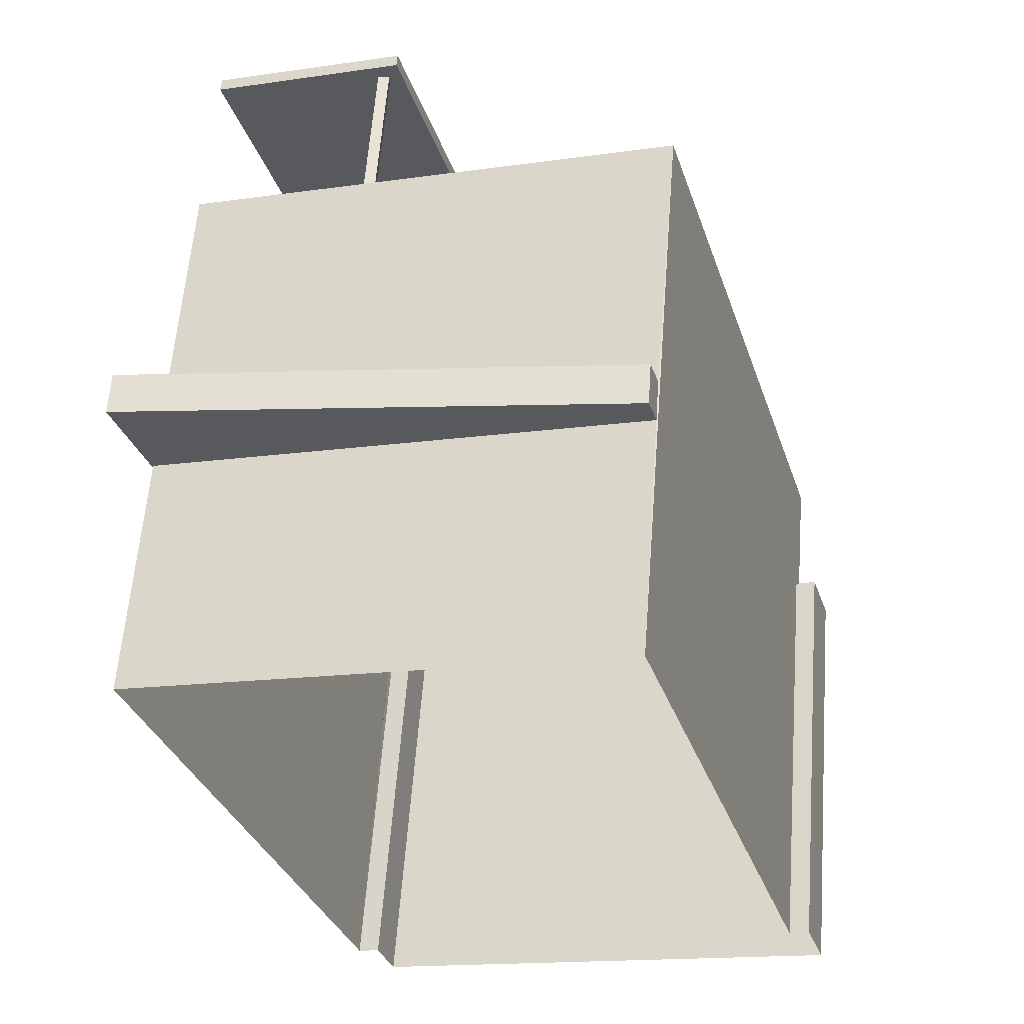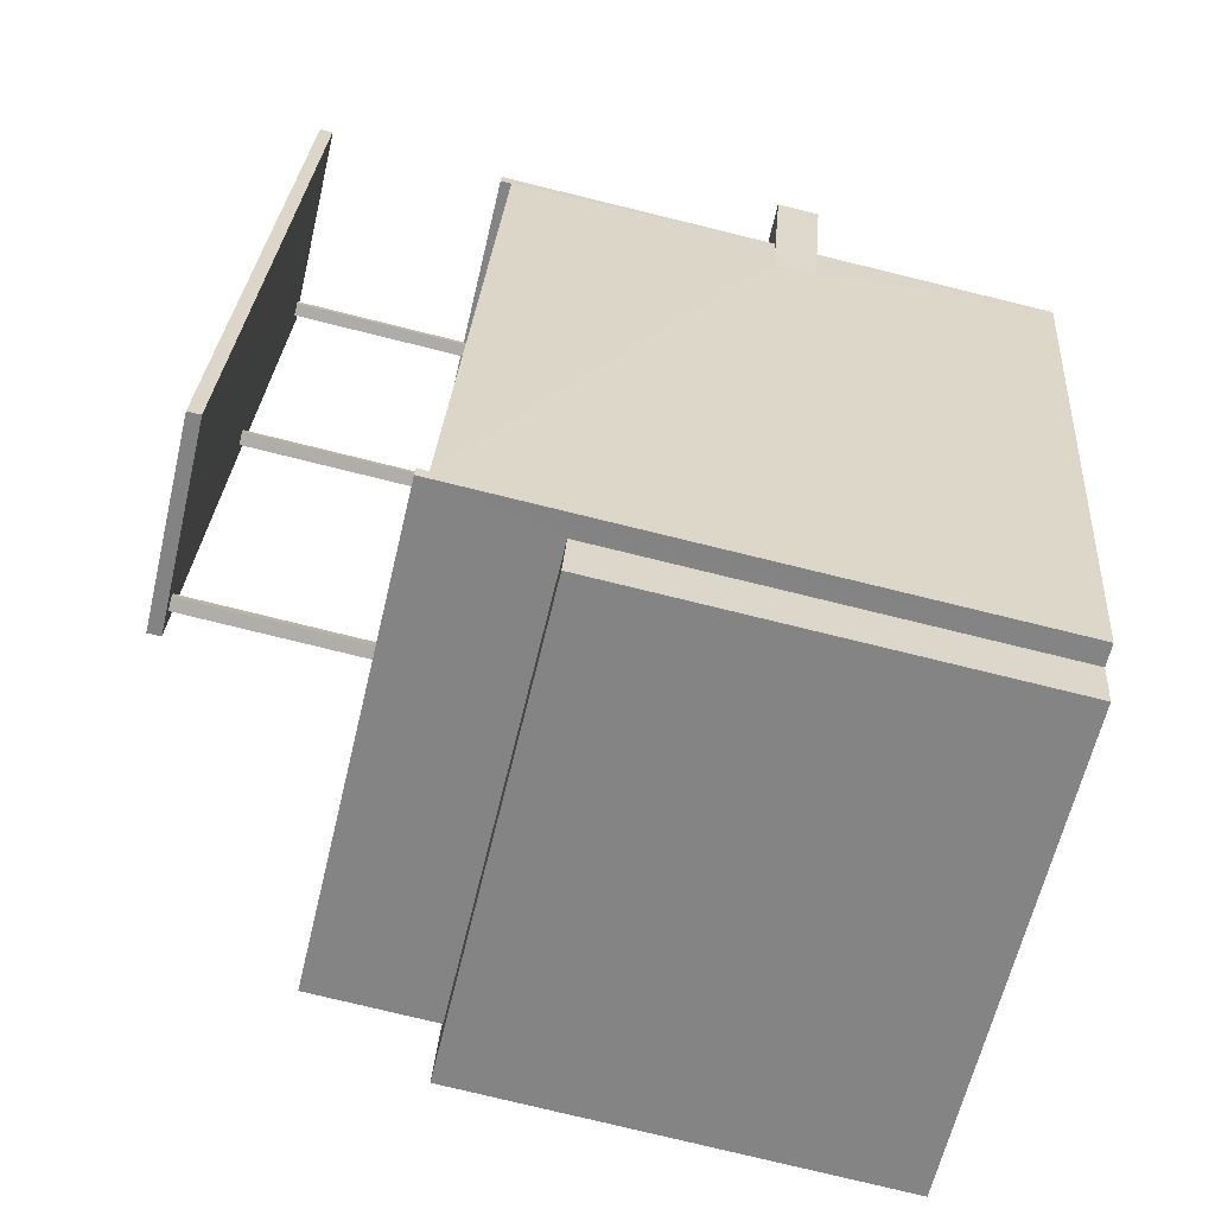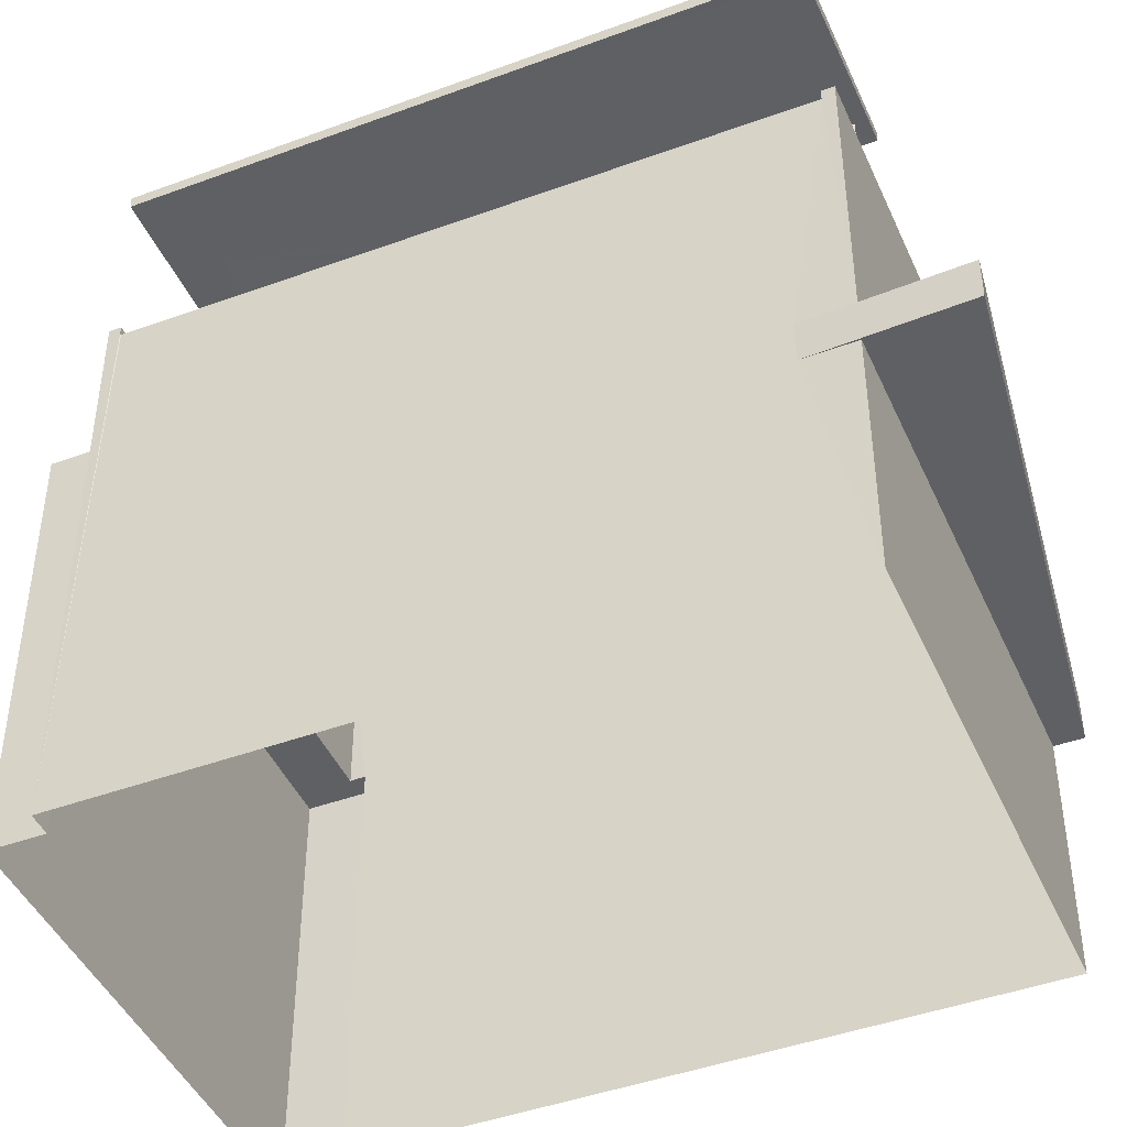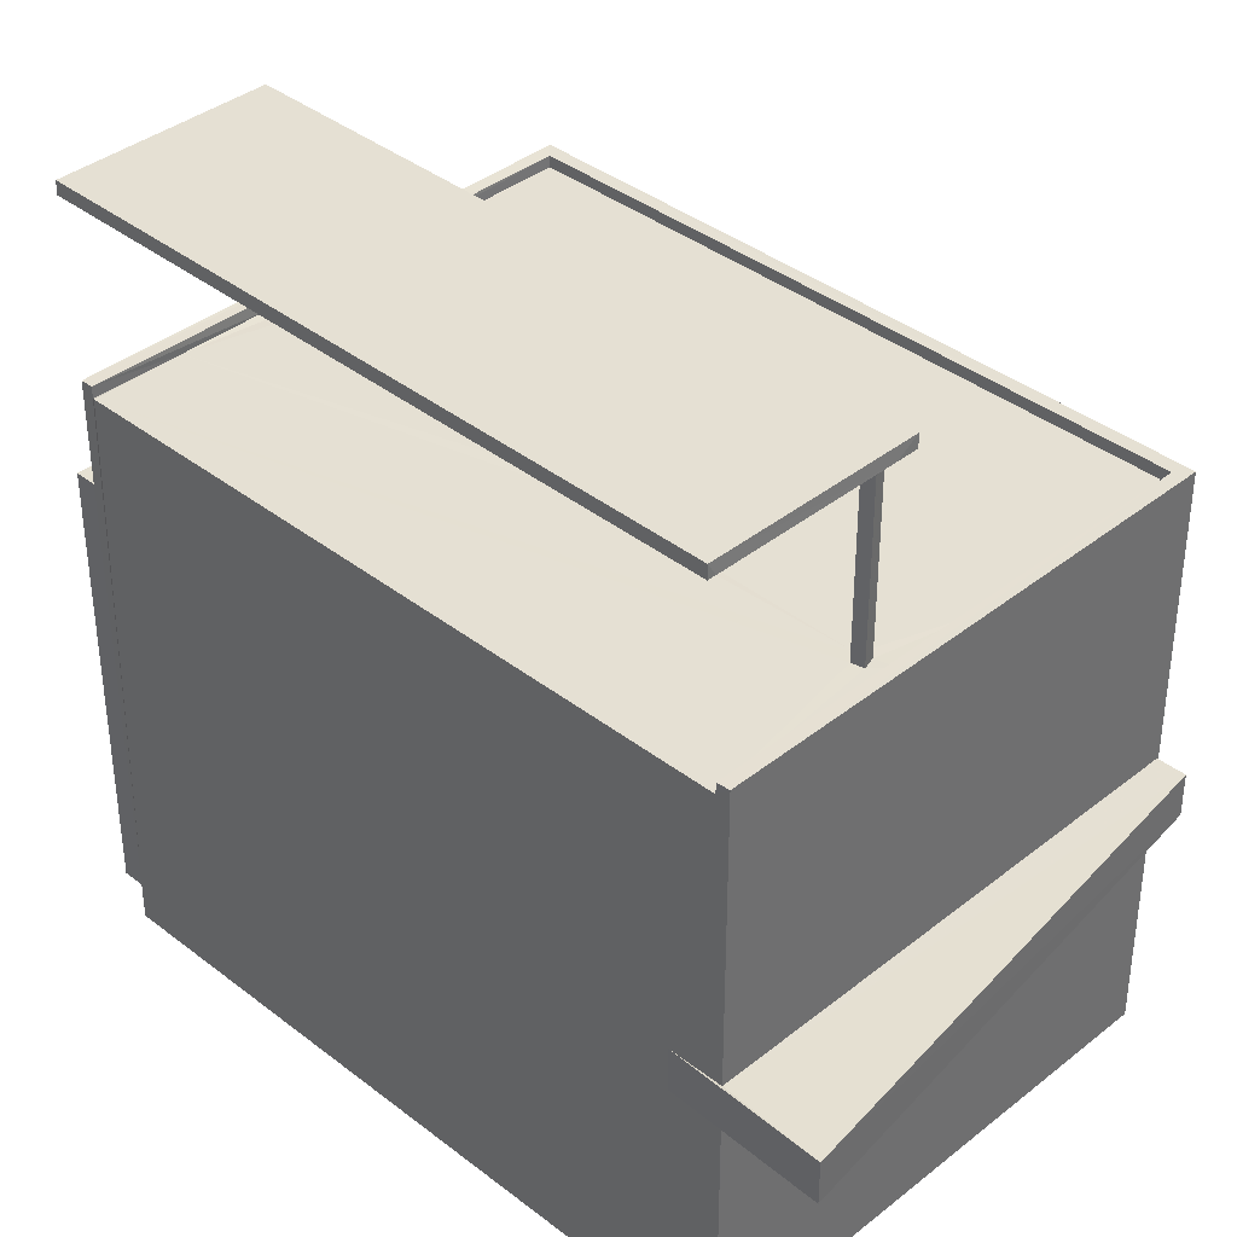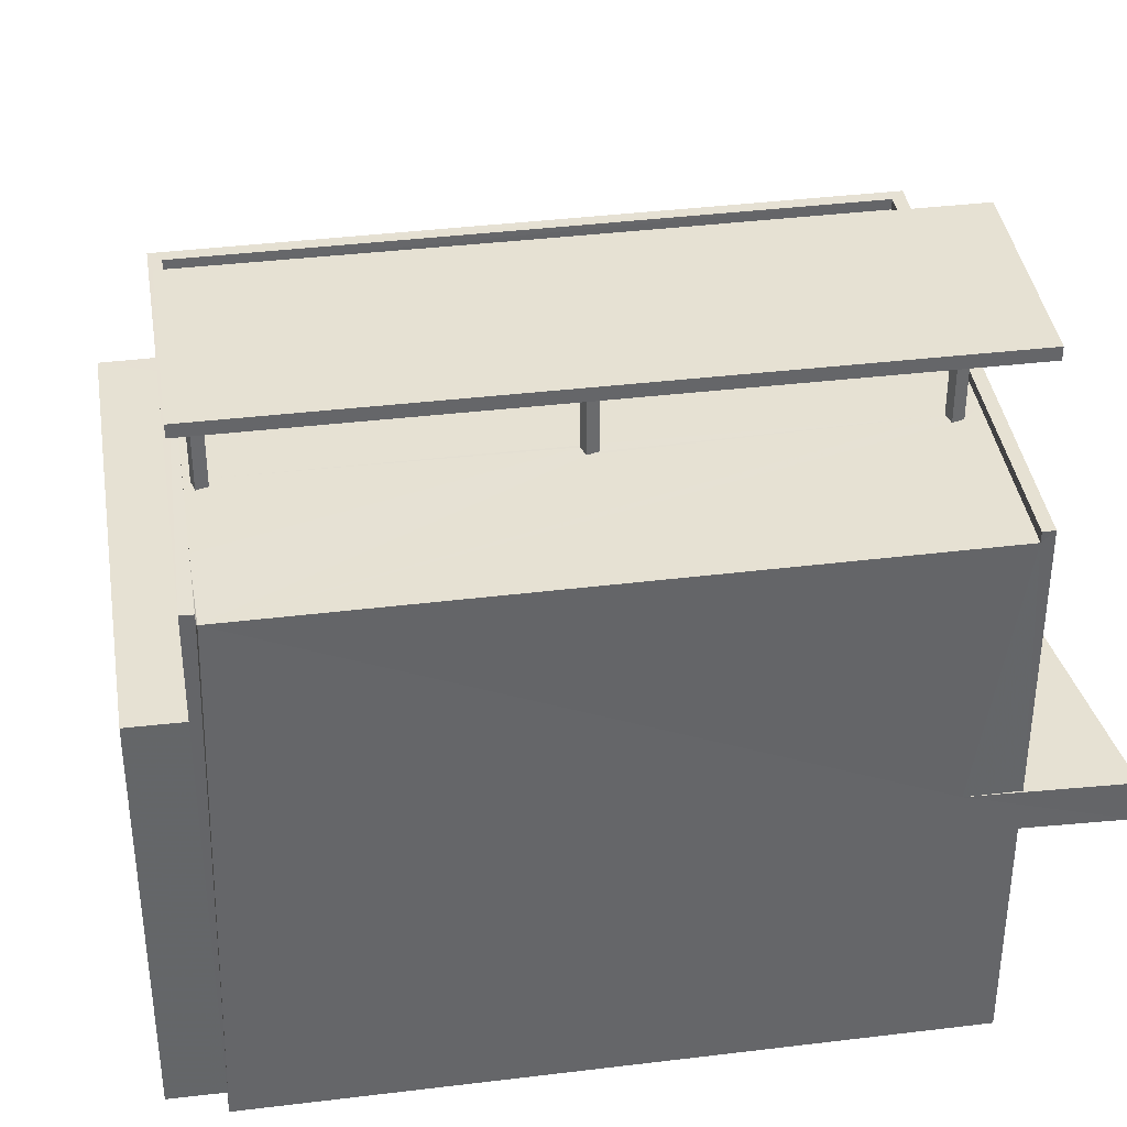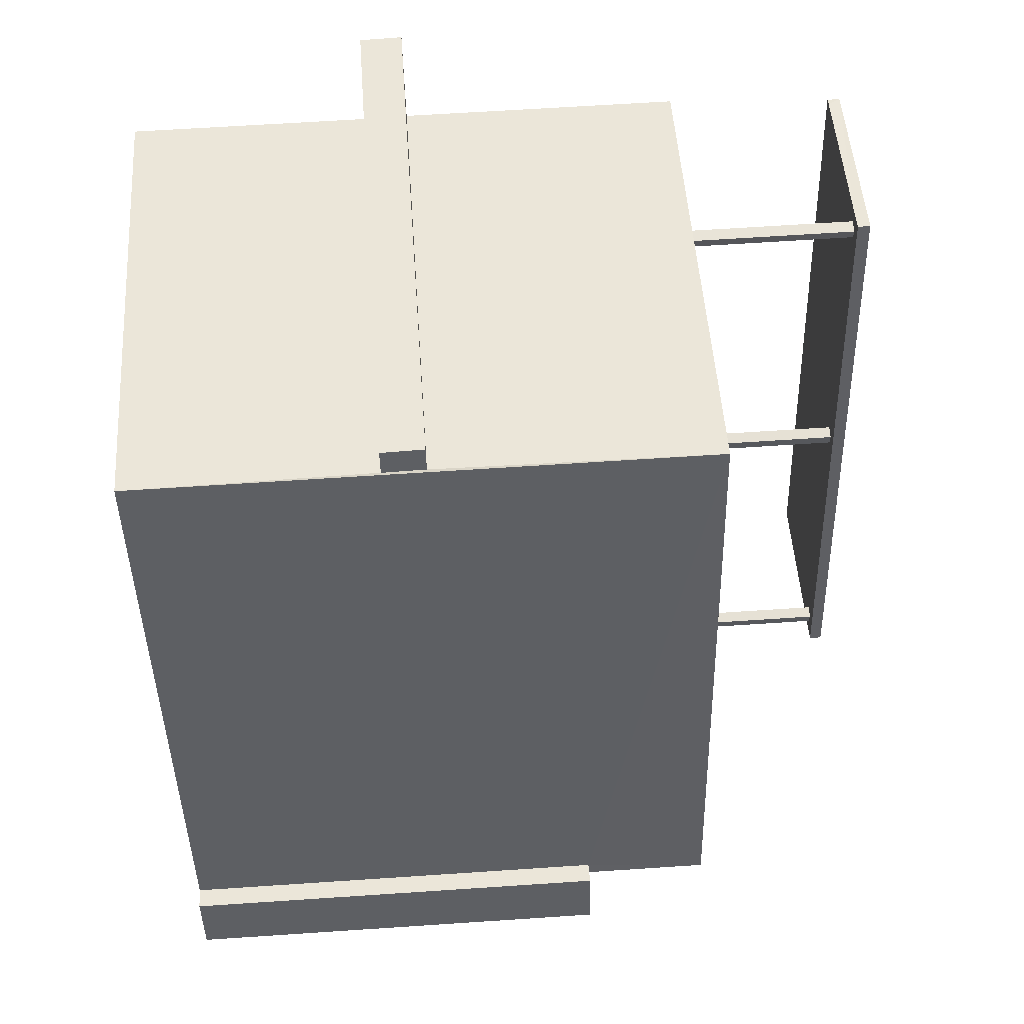
<metadata>
{"format":"obj","ext":"obj","renderer":"f3d","projection":"perspective","resolution":1024,"background":"white","views":[{"elev":59.8,"azim":-175.6,"up":"+Y"},{"elev":-77.9,"azim":76.3,"up":"+Y"},{"elev":-44.8,"azim":96.7,"up":"+Z"},{"elev":38.0,"azim":118.3,"up":"+Z"},{"elev":38.8,"azim":64.9,"up":"+Z"},{"elev":65.1,"azim":-93.9,"up":"+Y"}]}
</metadata>
<code>
v -8.941e+04 -9.959e+04 5.074
v -8.94e+04 -9.959e+04 5.074
v -8.941e+04 -9.96e+04 5.074
v -8.94e+04 -9.96e+04 5.074
v -8.941e+04 -9.96e+04 5.075
v -8.941e+04 -9.96e+04 5.075
v -8.941e+04 -9.96e+04 5.075
v -8.941e+04 -9.96e+04 5.074
v -8.94e+04 -9.959e+04 13.79
v -8.94e+04 -9.96e+04 13.79
v -8.94e+04 -9.96e+04 13.79
v -8.94e+04 -9.959e+04 13.79
v -8.94e+04 -9.959e+04 13.79
v -8.94e+04 -9.959e+04 13.79
v -8.94e+04 -9.959e+04 13.79
v -8.941e+04 -9.96e+04 13.79
v -8.94e+04 -9.959e+04 13.79
v -8.941e+04 -9.96e+04 13.79
v -8.941e+04 -9.96e+04 13.79
v -8.941e+04 -9.96e+04 13.79
v -8.941e+04 -9.96e+04 13.79
v -8.94e+04 -9.96e+04 13.79
v -8.941e+04 -9.96e+04 13.79
v -8.94e+04 -9.959e+04 13.79
v -8.94e+04 -9.959e+04 13.79
v -8.941e+04 -9.96e+04 13.79
v -8.941e+04 -9.96e+04 13.79
v -8.941e+04 -9.96e+04 13.79
v -8.941e+04 -9.96e+04 13.79
v -8.941e+04 -9.96e+04 13.79
v -8.941e+04 -9.96e+04 13.79
v -8.94e+04 -9.959e+04 7.962
v -8.94e+04 -9.959e+04 7.962
v -8.94e+04 -9.959e+04 7.962
v -8.941e+04 -9.959e+04 7.963
v -8.941e+04 -9.959e+04 7.963
v -8.941e+04 -9.96e+04 10.26
v -8.941e+04 -9.96e+04 10.26
v -8.941e+04 -9.96e+04 10.26
v -8.941e+04 -9.96e+04 10.26
v -8.941e+04 -9.96e+04 10.26
v -8.941e+04 -9.96e+04 10.26
v -8.94e+04 -9.96e+04 11.64
v -8.94e+04 -9.96e+04 11.64
v -8.941e+04 -9.96e+04 11.64
v -8.941e+04 -9.96e+04 11.64
v -8.941e+04 -9.96e+04 11.64
v -8.941e+04 -9.959e+04 11.64
v -8.941e+04 -9.96e+04 11.64
v -8.94e+04 -9.959e+04 11.64
v -8.94e+04 -9.959e+04 11.64
v -8.94e+04 -9.959e+04 11.64
v -8.941e+04 -9.96e+04 11.64
v -8.94e+04 -9.959e+04 13.94
v -8.941e+04 -9.96e+04 13.94
v -8.94e+04 -9.96e+04 13.94
v -8.94e+04 -9.959e+04 13.94
v -8.941e+04 -9.959e+04 11.64
v -8.941e+04 -9.96e+04 11.64
v -8.941e+04 -9.96e+04 11.64
v -8.941e+04 -9.96e+04 11.64
v -8.941e+04 -9.96e+04 11.64
v -8.941e+04 -9.96e+04 11.64
v -8.94e+04 -9.959e+04 11.64
v -8.94e+04 -9.959e+04 11.64
v -8.94e+04 -9.959e+04 11.64
v -8.941e+04 -9.959e+04 11.77
v -8.941e+04 -9.959e+04 11.77
v -8.94e+04 -9.959e+04 11.77
v -8.94e+04 -9.959e+04 11.77
v -8.941e+04 -9.96e+04 11.77
v -8.941e+04 -9.96e+04 11.77
v -8.94e+04 -9.96e+04 11.77
v -8.94e+04 -9.96e+04 11.77
v -8.941e+04 -9.96e+04 11.64
v -8.941e+04 -9.959e+04 11.64
v -8.941e+04 -9.959e+04 8.463
v -8.94e+04 -9.959e+04 8.462
v -8.94e+04 -9.959e+04 8.462
v -8.94e+04 -9.959e+04 8.462
v -8.941e+04 -9.959e+04 8.463
f 1 2 3
f 2 4 3
f 5 6 7
f 6 1 3
f 7 6 8
f 6 3 8
f 9 10 11
f 12 10 9
f 13 12 14
f 12 9 14
f 15 16 17
f 18 19 20
f 21 22 19
f 23 18 20
f 24 22 10
f 12 24 10
f 25 17 13
f 14 25 13
f 26 21 27
f 28 16 29
f 19 18 21
f 30 11 26
f 11 10 26
f 9 11 15
f 15 17 25
f 30 31 11
f 31 29 15
f 15 29 16
f 26 22 21
f 10 22 26
f 11 31 15
f 28 30 26
f 16 26 27
f 16 28 26
f 20 16 23
f 16 27 23
f 32 33 34
f 35 36 32
f 36 33 32
f 37 38 39
f 39 38 40
f 37 41 38
f 40 38 42
f 43 44 45
f 46 45 47
f 48 49 50
f 51 48 52
f 47 44 50
f 48 50 52
f 53 47 50
f 49 53 50
f 45 44 47
f 54 55 56
f 54 57 55
f 48 58 49
f 45 59 60
f 58 61 49
f 49 61 46
f 46 62 45
f 60 59 63
f 62 46 61
f 62 59 45
f 64 65 44
f 44 65 50
f 66 51 52
f 66 64 51
f 66 65 64
f 67 68 69
f 69 68 70
f 71 72 73
f 72 68 67
f 71 73 74
f 72 71 68
f 63 75 60
f 58 76 75
f 58 75 61
f 63 61 75
f 77 78 79
f 79 78 80
f 81 78 77
f 61 63 18
f 23 61 18
f 16 20 55
f 17 16 57
f 20 19 55
f 57 16 55
f 78 69 64
f 2 32 34
f 78 64 80
f 2 34 4
f 64 69 70
f 43 73 4
f 34 80 4
f 43 74 73
f 44 43 4
f 80 64 44
f 80 44 4
f 14 9 65
f 66 14 65
f 78 81 69
f 69 81 67
f 2 1 35
f 32 2 35
f 81 1 67
f 35 1 81
f 65 15 50
f 65 9 15
f 53 29 31
f 53 49 29
f 30 53 31
f 30 47 53
f 3 4 41
f 38 41 72
f 72 41 73
f 41 4 73
f 52 14 66
f 52 25 14
f 18 59 21
f 18 63 59
f 49 46 28
f 29 49 28
f 68 75 76
f 68 71 75
f 75 71 60
f 45 60 74
f 45 74 43
f 60 71 74
f 21 62 27
f 21 59 62
f 64 70 51
f 51 70 48
f 58 48 68
f 48 70 68
f 58 68 76
f 3 37 8
f 3 41 37
f 40 5 7
f 39 40 7
f 35 77 36
f 35 81 77
f 24 56 22
f 24 54 56
f 13 57 54
f 17 57 13
f 54 24 12
f 13 54 12
f 8 39 7
f 8 37 39
f 19 56 55
f 19 22 56
f 15 25 52
f 50 15 52
f 80 33 79
f 80 34 33
f 1 6 42
f 1 42 67
f 42 72 67
f 42 38 72
f 28 47 30
f 28 46 47
f 62 23 27
f 62 61 23
f 6 5 40
f 42 6 40
f 36 77 79
f 33 36 79

</code>
